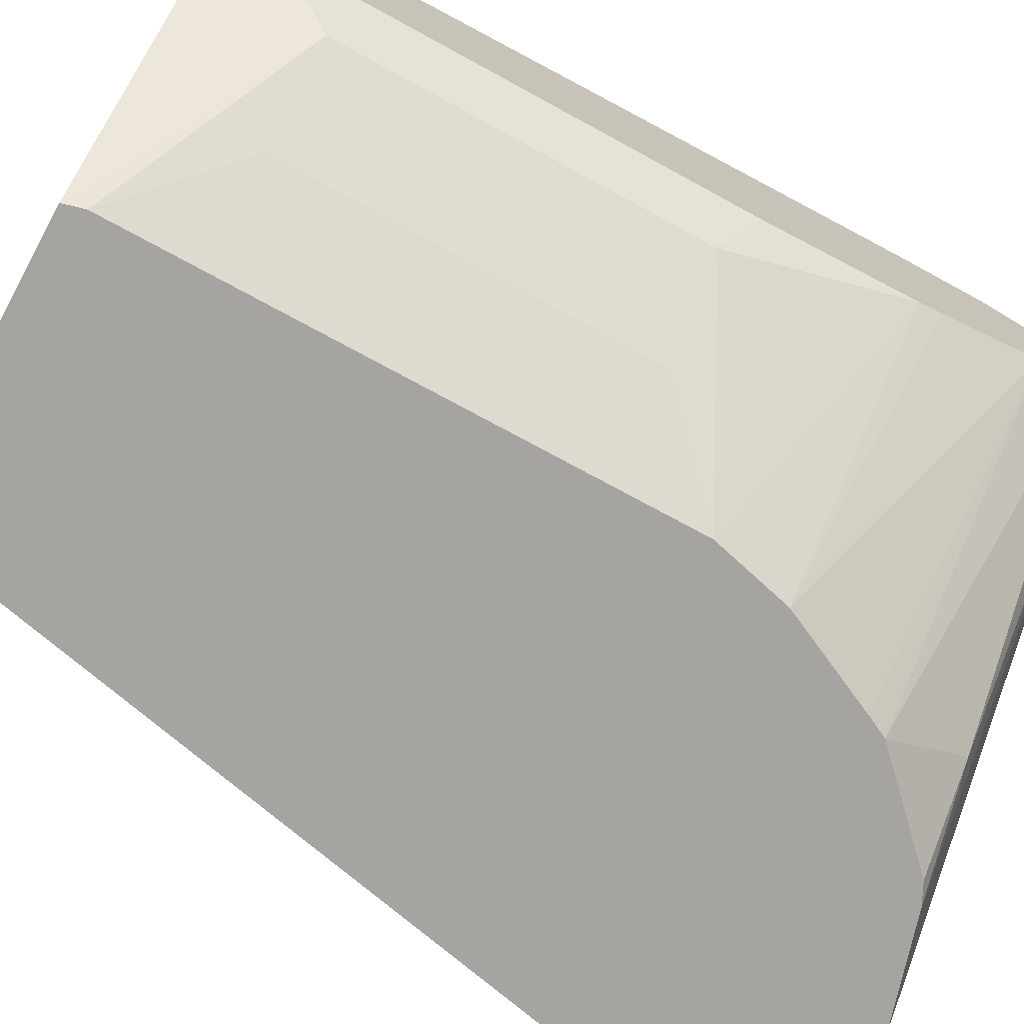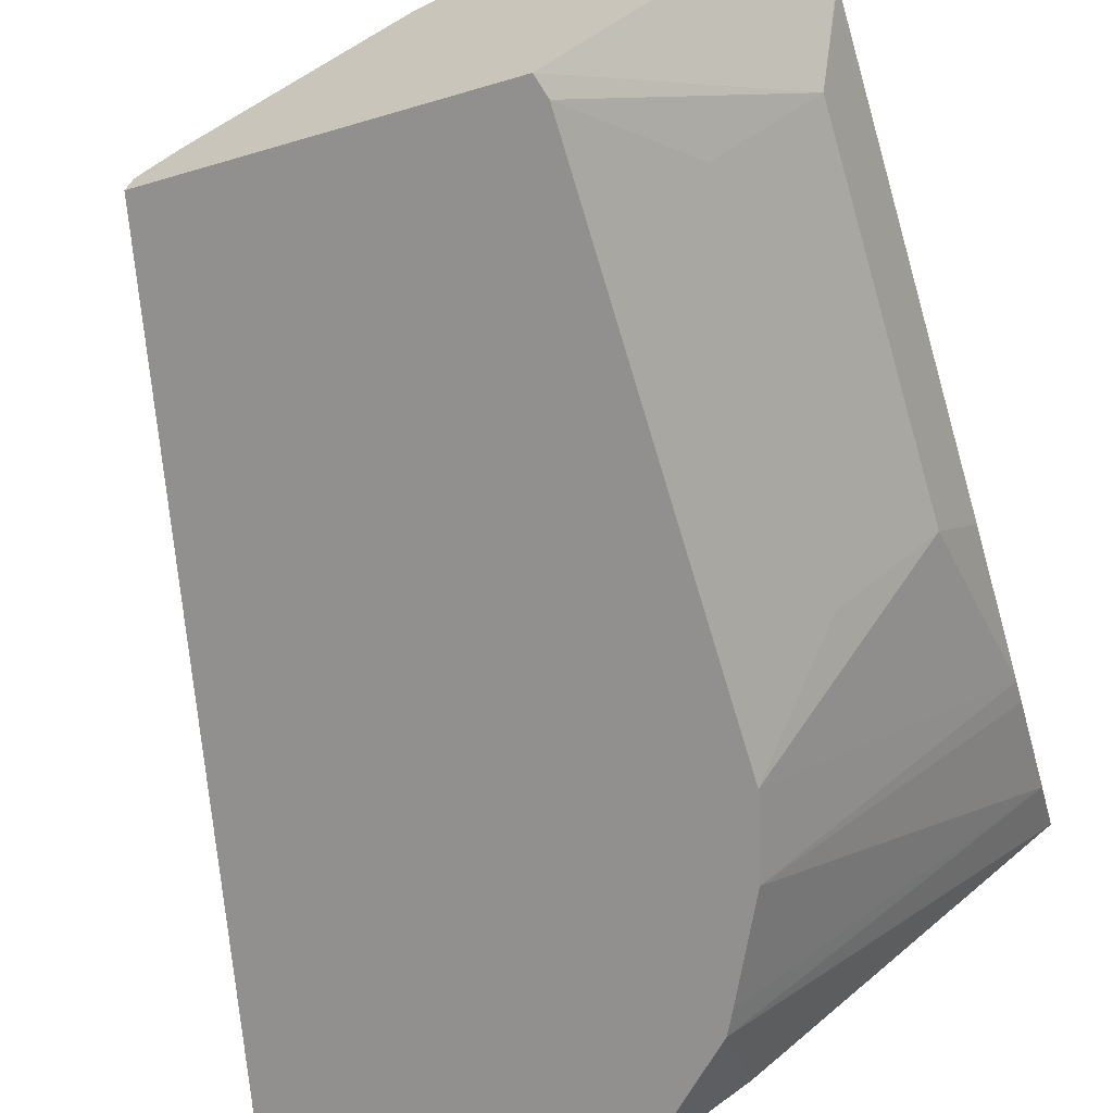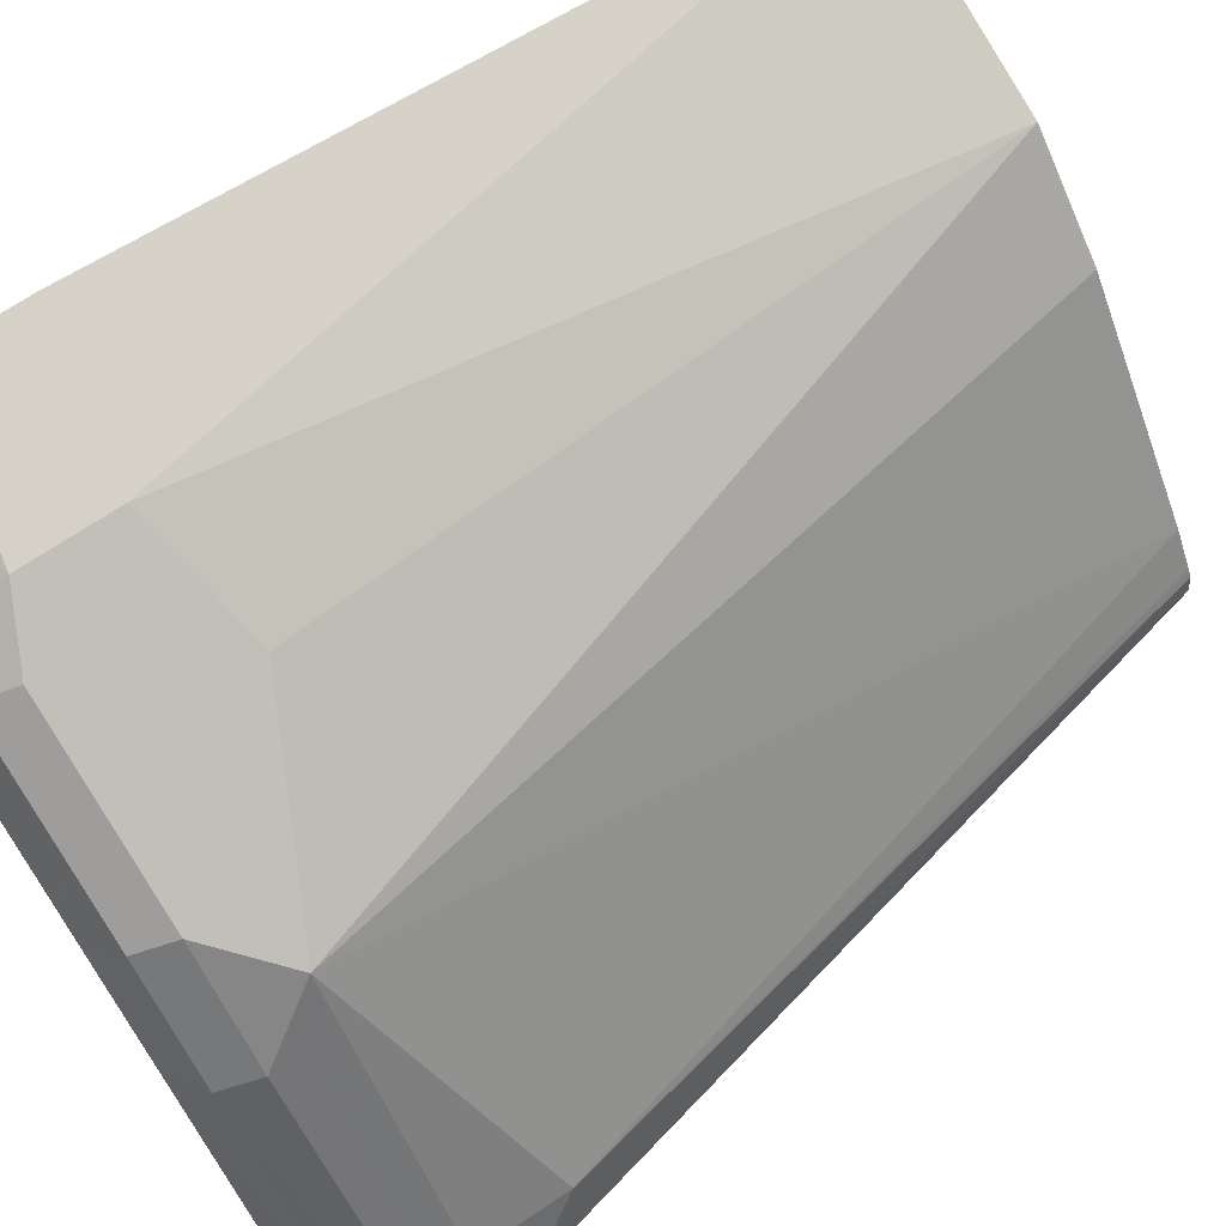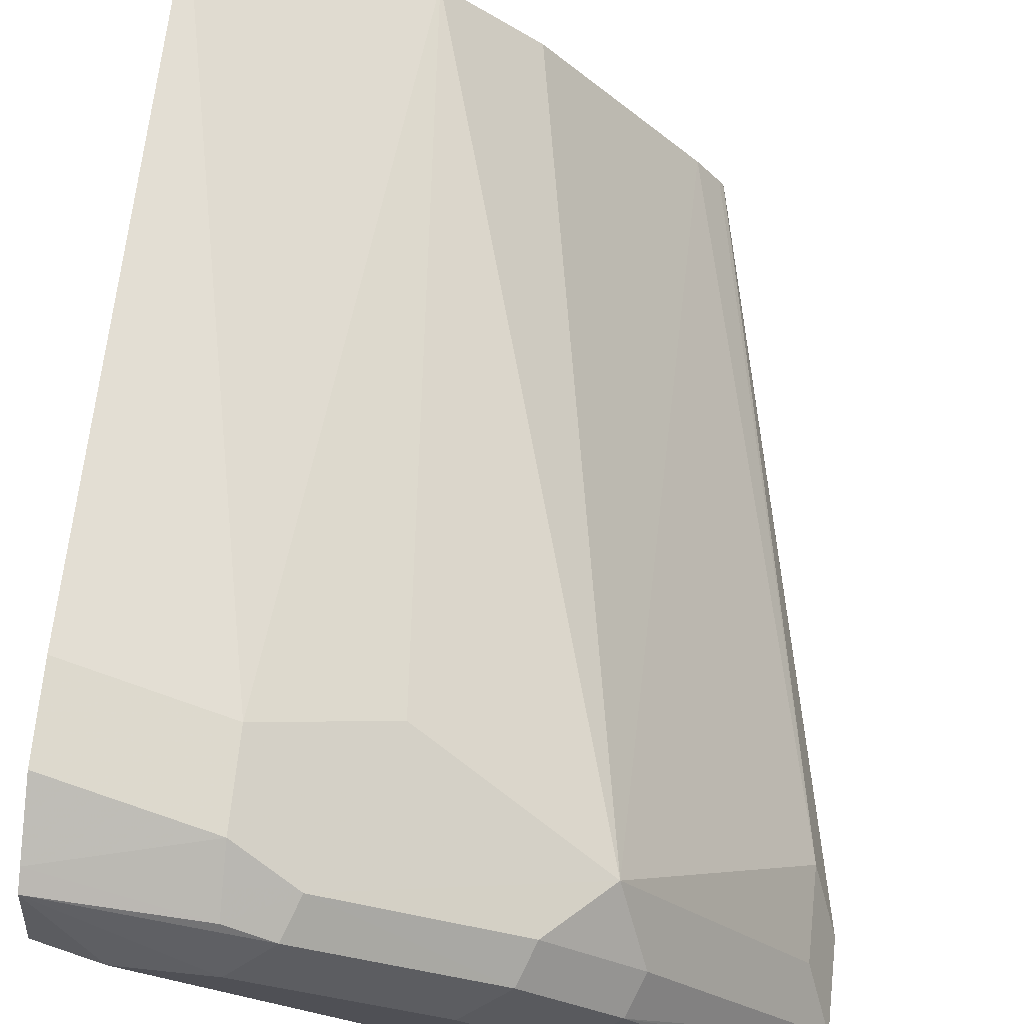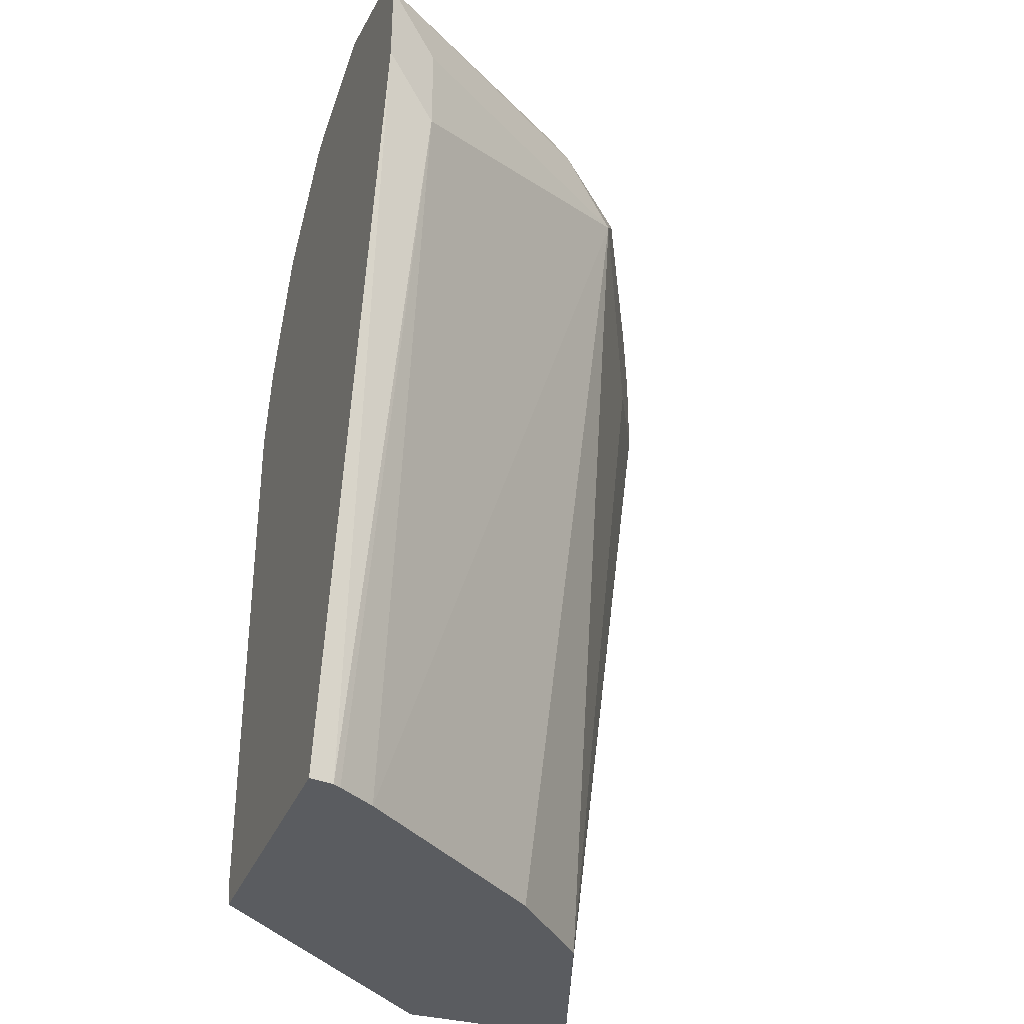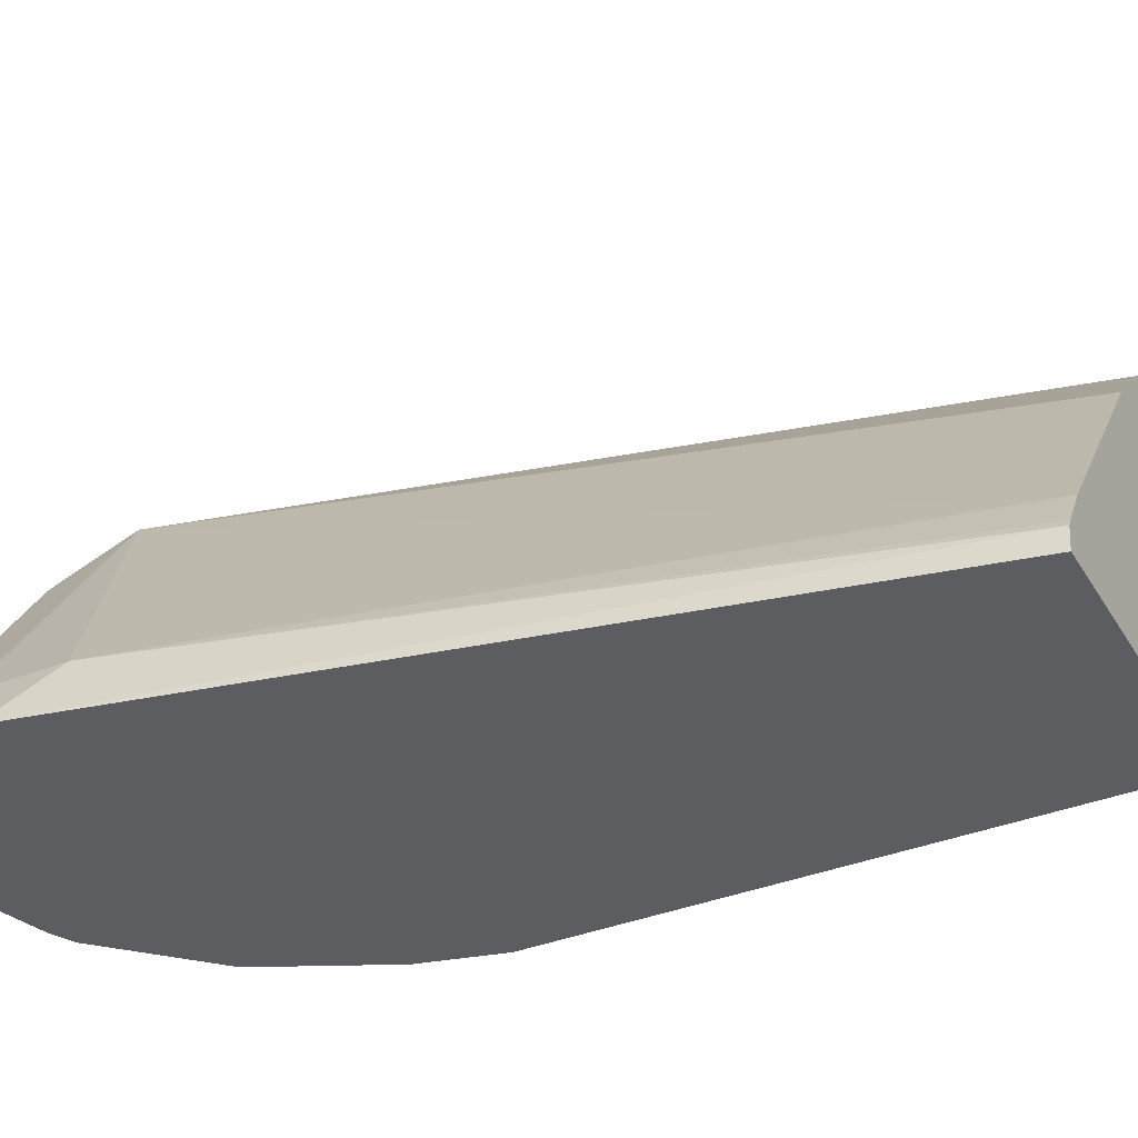
<metadata>
{"format":"obj","ext":"obj","renderer":"f3d","projection":"perspective","resolution":1024,"background":"white","views":[{"elev":-73.4,"azim":61.4,"up":"+Z"},{"elev":-65.7,"azim":16.4,"up":"+Z"},{"elev":70.3,"azim":-123.9,"up":"+Z"},{"elev":70.5,"azim":-174.0,"up":"+Z"},{"elev":-34.2,"azim":-110.3,"up":"+Y"},{"elev":-36.7,"azim":-62.6,"up":"+Z"}]}
</metadata>
<code>
v -0.3269 0.8655 0.0969
v -0.434 0.868 0.01395
v -0.3397 0.868 0.09434
v -0.3269 0.8612 0.1112
v -0.3269 0.8586 0.08491
v -0.3868 0.8586 0.02831
v -0.4102 0.8609 0.01395
v -0.434 0.868 0.01888
v -0.4578 0.8622 0.01395
v -0.3585 0.868 0.09434
v -0.3585 0.8617 0.1069
v -0.3269 0.8571 0.1132
v -0.368 0.8633 0.1038
v -0.3269 0.8466 0.07803
v -0.3868 0.8397 0.01395
v -0.4057 0.8586 0.01395
v -0.4012 0.8541 0.01395
v -0.4151 0.868 0.05662
v -0.4627 0.8566 0.01395
v -0.4246 0.8633 0.06605
v -0.3963 0.868 0.07548
v -0.3711 0.8554 0.1069
v -0.3585 0.8492 0.1132
v -0.3269 0.843 0.1196
v -0.4057 0.8633 0.08491
v -0.3846 0.8352 0.01395
v -0.3269 0.8242 0.06936
v -0.3746 0.8142 0.01395
v -0.4648 0.8541 0.01395
v -0.4277 0.8554 0.06918
v -0.4088 0.8554 0.08806
v -0.4214 0.8429 0.08177
v -0.3711 0.8366 0.1069
v -0.3585 0.8303 0.1132
v -0.3269 0.8242 0.1196
v -0.3269 0.8192 0.0677
v -0.3704 0.7975 0.01395
v -0.4648 0.8352 0.01395
v -0.4592 0.8429 0.02517
v -0.3837 0.824 0.1006
v -0.4592 0.824 0.02517
v -0.4246 0.6799 0.02831
v -0.392 0.6799 0.07117
v -0.3726 0.6799 0.08948
v -0.3269 0.6799 0.1054
v -0.3269 0.7864 0.063
v -0.3334 0.78 0.05033
v -0.3523 0.78 0.03146
v -0.3704 0.6843 0.01395
v -0.4314 0.6799 0.01395
v -0.4313 0.6799 0.01435
v -0.4306 0.6799 0.01888
v -0.4297 0.6799 0.02044
v -0.3269 0.6799 0.0677
v -0.3269 0.6921 0.063
v -0.3334 0.7045 0.05033
v -0.3523 0.7045 0.03146
v -0.3716 0.6799 0.01395
v -0.3269 0.6916 0.06312
f 29 41 39
f 29 39 32
f 29 32 30
f 30 32 31
f 32 44 40
f 32 39 41
f 32 41 42
f 32 42 43
f 32 43 44
f 33 40 34
f 32 40 33
f 29 38 41
f 22 34 23
f 27 36 28
f 23 35 24
f 23 34 35
f 22 25 31
f 22 33 34
f 22 32 33
f 22 31 32
f 20 31 25
f 20 30 31
f 20 29 30
f 34 40 44
f 19 29 20
f 28 36 37
f 34 44 45
f 42 50 58
f 36 46 47
f 18 25 21
f 56 59 58
f 55 59 56
f 54 58 59
f 49 56 58
f 49 57 56
f 47 57 48
f 47 56 57
f 46 56 47
f 46 55 56
f 42 44 43
f 42 45 44
f 34 45 35
f 42 54 45
f 42 51 50
f 42 52 51
f 42 53 52
f 41 53 42
f 41 52 53
f 38 52 41
f 38 51 52
f 38 50 51
f 37 57 49
f 37 48 57
f 37 47 48
f 36 47 37
f 42 58 54
f 18 20 25
f 1 3 4
f 14 27 28
f 2 26 28
f 2 15 26
f 2 17 15
f 2 16 17
f 2 7 16
f 2 10 3
f 2 21 10
f 2 18 21
f 2 8 18
f 1 7 2
f 1 6 7
f 1 5 6
f 1 14 5
f 1 27 14
f 1 36 27
f 1 46 36
f 1 55 46
f 1 54 59
f 1 45 54
f 1 35 45
f 1 24 35
f 1 12 24
f 1 4 12
f 1 2 3
f 14 28 26
f 2 28 37
f 2 37 49
f 1 59 55
f 2 58 50
f 14 26 15
f 2 49 58
f 13 25 22
f 12 23 24
f 11 23 12
f 11 13 22
f 10 25 13
f 10 21 25
f 9 20 18
f 9 19 20
f 8 9 18
f 6 17 16
f 11 22 23
f 6 16 7
f 6 15 17
f 2 50 38
f 2 29 19
f 2 19 9
f 2 38 29
f 3 10 4
f 2 9 8
f 4 10 13
f 4 13 11
f 5 14 15
f 5 15 6
f 4 11 12

</code>
